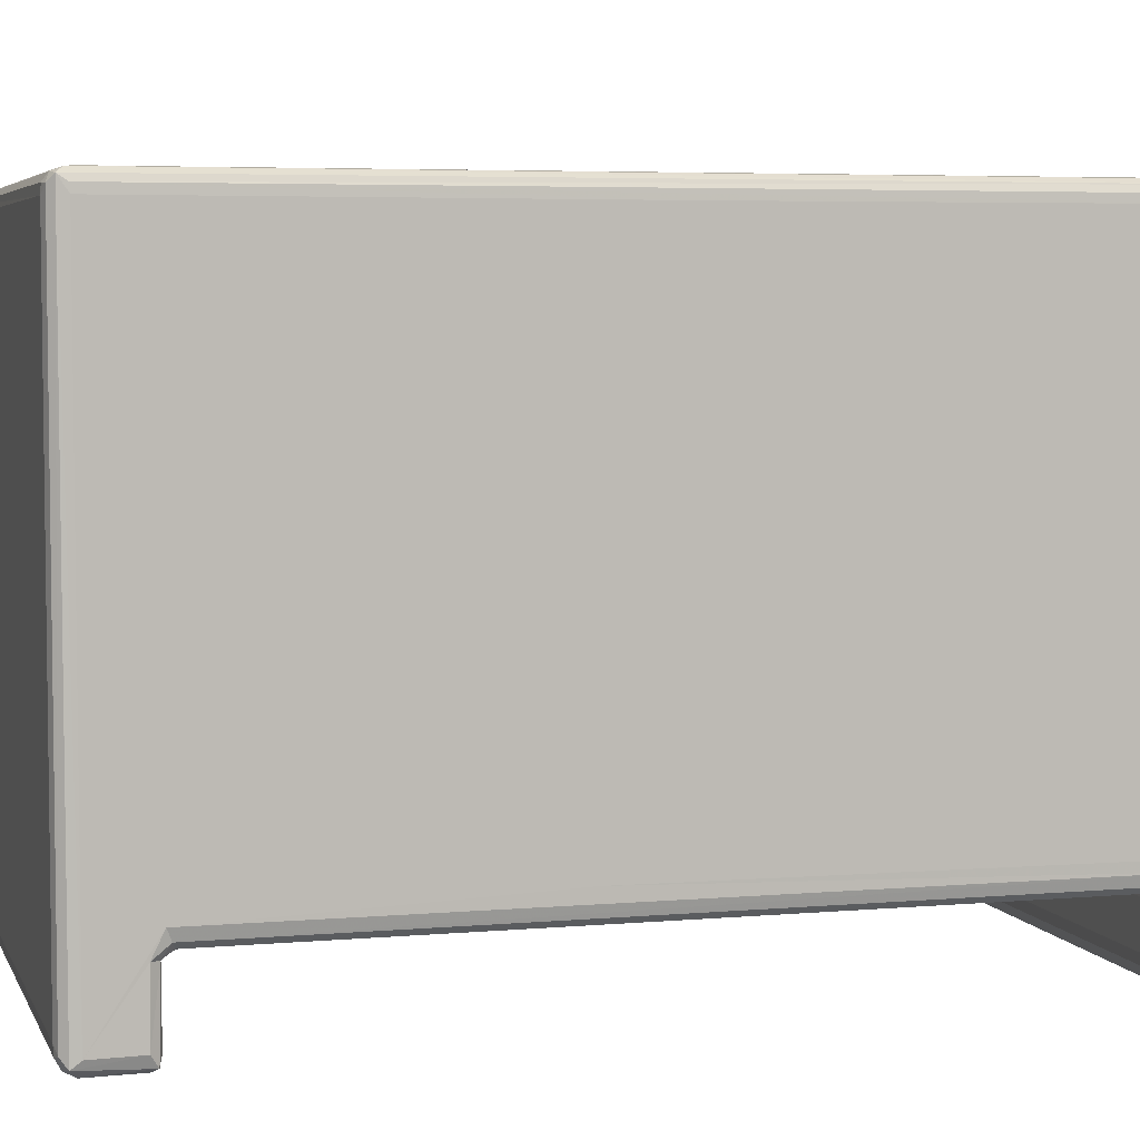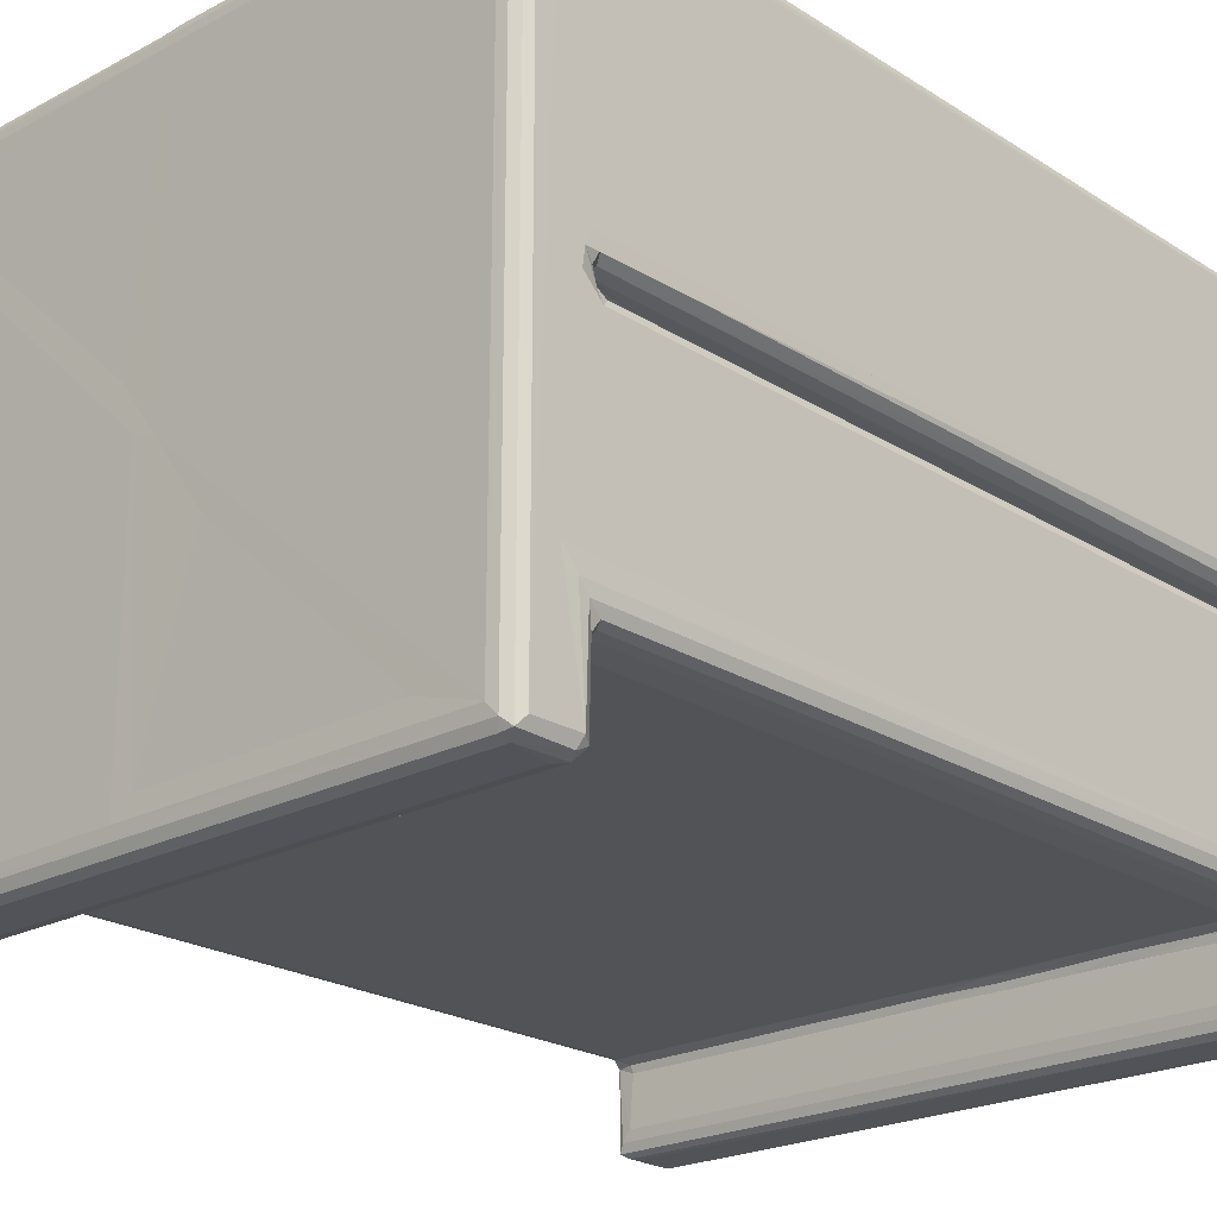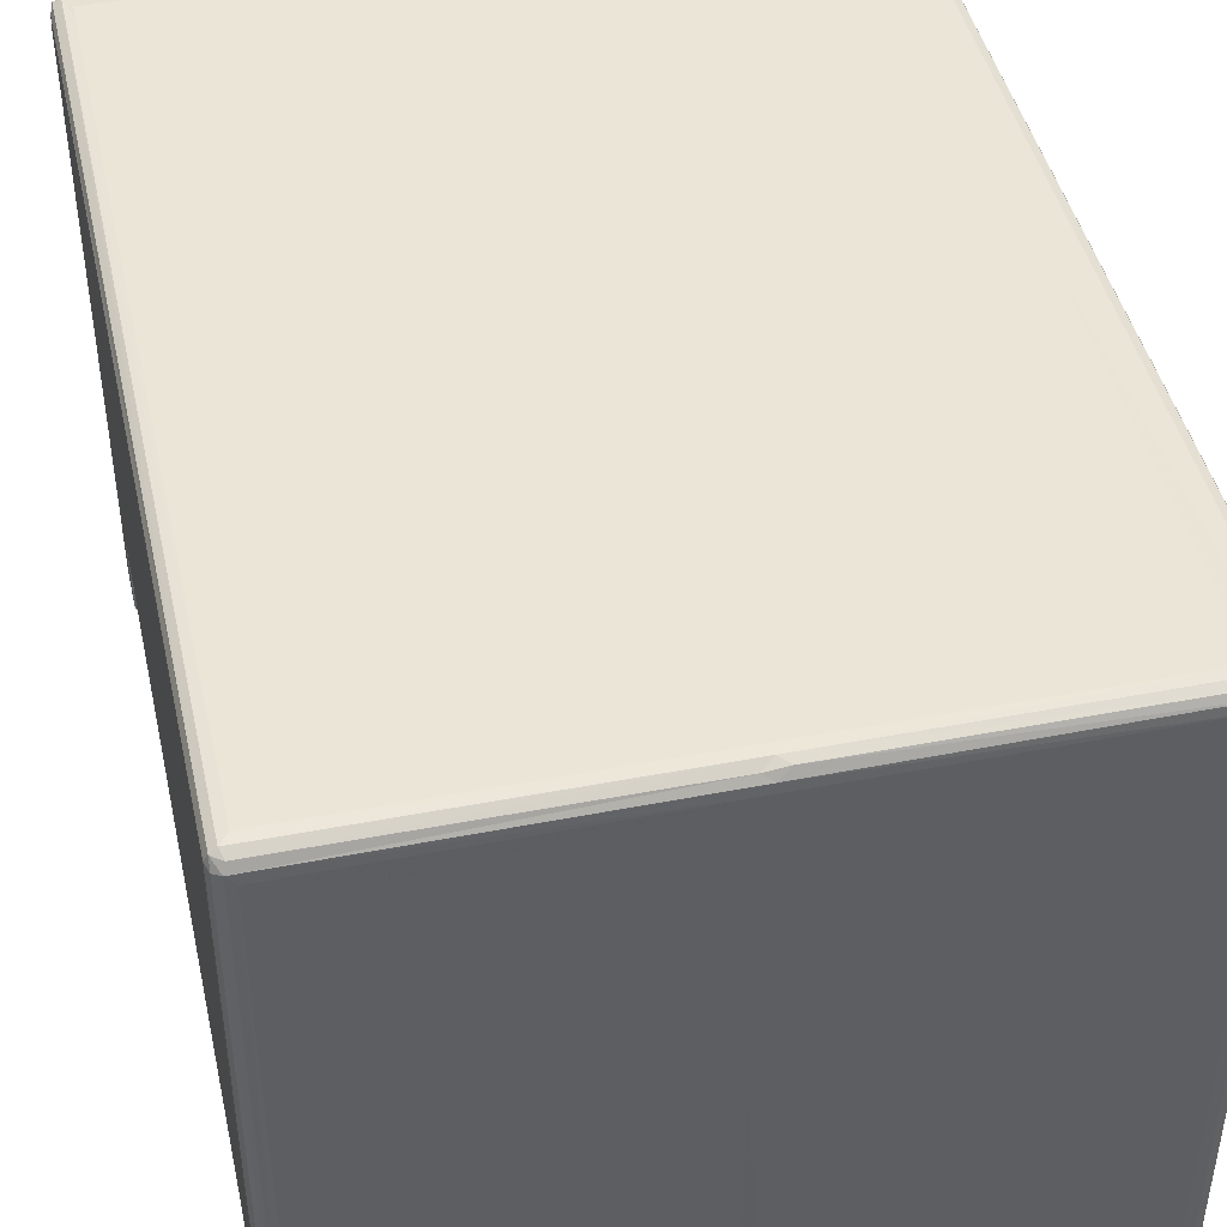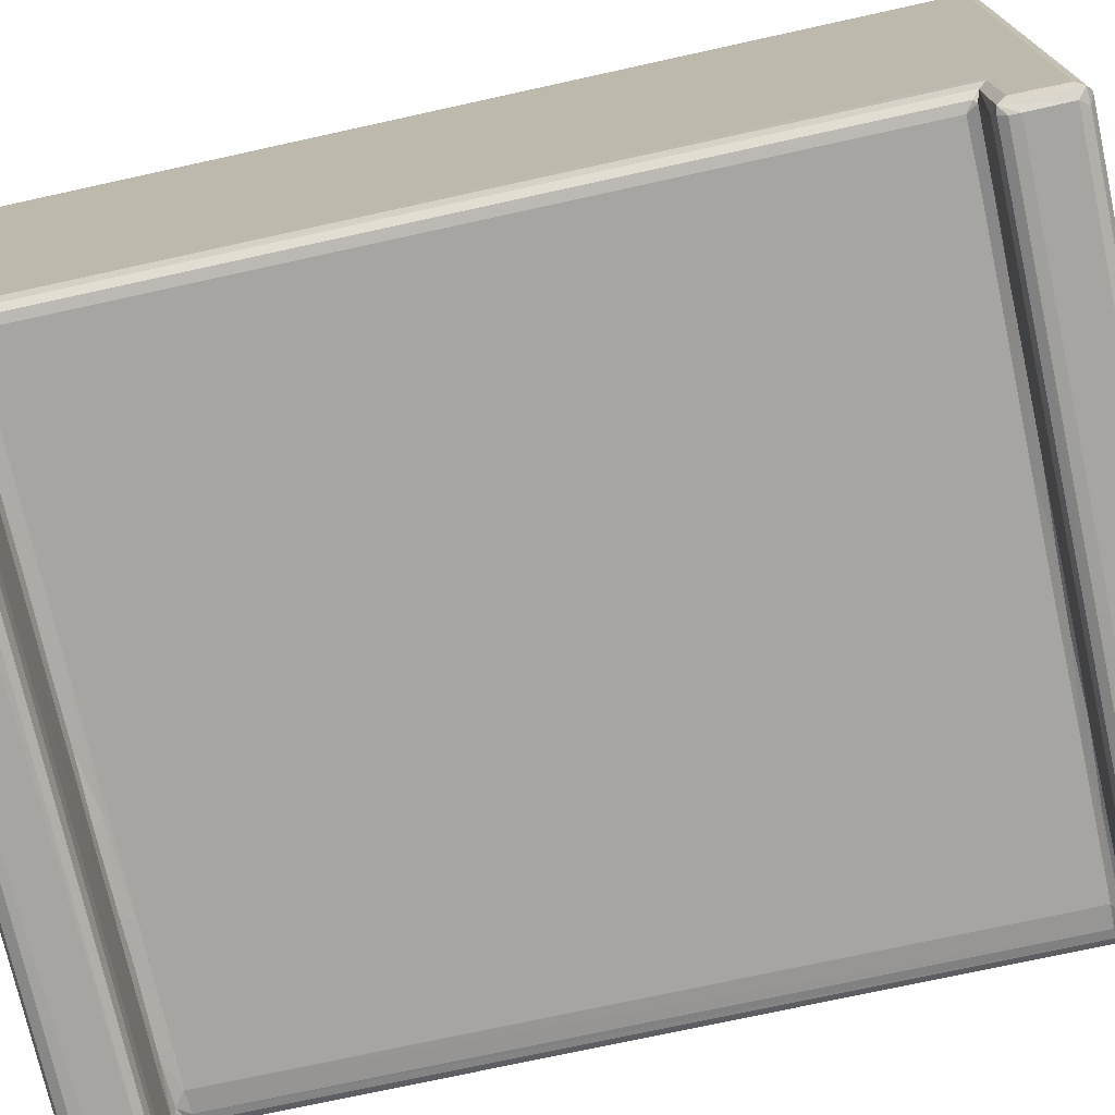
<metadata>
{"format":"obj","ext":"obj","renderer":"f3d","projection":"perspective","resolution":1024,"background":"white","views":[{"elev":5.0,"azim":74.2,"up":"+Z"},{"elev":-22.2,"azim":-137.5,"up":"+Z"},{"elev":44.4,"azim":167.4,"up":"+Z"},{"elev":-73.6,"azim":102.4,"up":"+Z"}]}
</metadata>
<code>
v -0.372 -0.4862 -0.3305
v -0.3773 -0.4813 -0.3198
v -0.3731 -0.4924 -0.3158
v -0.3638 -0.4986 -0.3229
v -0.3569 -0.4939 -0.3314
v -0.3622 -0.4835 -0.336
v -0.3529 -0.4706 -0.3366
v -0.3535 -0.4999 -0.3111
v -0.3728 -0.4343 -0.3313
v -0.3772 -0.4301 -0.3201
v -0.3621 -0.43 -0.3362
v -0.3688 -0.4224 -0.3308
v -0.3772 -0.4292 -0.2419
v -0.377 -0.4151 -0.2253
v -0.3773 -0.4203 -0.2144
v -0.364 -0.4197 -0.3218
v -0.3727 -0.423 -0.2503
v -0.3529 -0.4189 -0.3101
v -0.3602 -0.4191 -0.257
v -0.3001 -0.4194 -0.2575
v -0.3651 -0.4072 -0.24
v -0.3729 -0.4115 -0.2351
v -0.3455 -0.4154 -0.2472
v -0.3558 -0.4039 -0.2421
v -0.3772 -0.466 0.3227
v -0.377 -0.4819 0.3204
v -0.3731 -0.4924 0.3257
v -0.3533 -0.4999 0.3145
v -0.3772 -0.4262 -0.008711
v -0.3769 -0.4301 0.01594
v -0.3729 -0.415 4.6e-05
v -0.3668 -0.4032 0.003858
v -0.3595 -0.4155 0.01042
v -0.3516 -0.4037 0.006186
v -0.3556 -0.3819 0.005428
v -0.3658 0.4108 -0.2397
v -0.3559 0.409 -0.2421
v -0.3772 0.4571 -0.1932
v -0.3772 0.4159 -0.008899
v -0.3549 -0.2664 0.005343
v -0.355 -0.1448 0.005364
v -0.3552 -0.03447 0.005424
v -0.3731 0.408 -0.00022
v 0.365 -0.4287 -0.3357
v -0.2318 -0.4195 -0.2568
v 0.3562 -0.4189 -0.3104
v -0.2942 -0.4171 -0.2488
v -0.3314 -0.4047 -0.2448
v -0.2909 -0.4038 -0.2446
v -0.2121 -0.4165 -0.2482
v 0.3569 -0.4999 -0.3106
v 0.3568 -0.4991 -0.3219
v 0.3573 -0.4369 -0.3364
v -0.1609 -0.4194 -0.2567
v -0.1761 -0.4037 -0.2443
v -0.1533 -0.4173 -0.249
v 0.3571 -0.4999 0.3145
v -0.0867 -0.4193 -0.257
v 0.3723 -0.4228 -0.3313
v -0.0776 -0.4176 -0.2499
v -0.07182 -0.4083 -0.2449
v 0.3649 -0.4828 -0.3363
v -0.01568 -0.4193 -0.2562
v 0.04227 -0.4036 -0.2443
v 0.3571 -0.4038 -0.2446
v -0.003848 -0.4168 -0.2486
v -0.3317 0.4097 -0.2447
v -0.3634 -0.4988 0.3246
v -0.3772 -0.418 0.04519
v -0.3722 -0.422 0.01622
v -0.354 -0.4128 0.02088
v -0.3653 -0.4081 0.02762
v -0.3736 -0.4109 0.03479
v -0.3399 -0.4105 0.01891
v -0.3403 -0.4047 0.01562
v -0.3571 -0.4053 0.02428
v -0.3464 -0.3677 0.02216
v -0.341 -0.37 0.01381
v -0.3474 -0.2437 0.008881
v -0.3695 -0.4935 0.3319
v -0.3635 -0.4835 0.3359
v -0.3728 -0.46 0.3312
v -0.364 -0.458 0.3354
v -0.3535 -0.4711 0.3364
v -0.3774 0.4267 0.04568
v -0.3558 -0.2886 0.02373
v -0.3457 -0.2392 0.0217
v -0.3458 -0.1534 0.02172
v -0.3473 -0.08409 0.008987
v -0.3772 0.4618 0.3181
v -0.3729 0.462 0.3311
v -0.3769 0.4449 0.3236
v -0.3641 0.4642 0.3354
v -0.352 0.4705 0.3367
v -0.3356 0.01727 0.3364
v -0.3557 0.03575 0.02365
v -0.3457 -0.05275 0.02168
v -0.3772 0.4346 0.03015
v -0.3475 0.0683 0.008883
v -0.3457 0.04805 0.02168
v 0.3573 -0.4703 0.3367
v 0.3574 -0.452 0.3364
v 0.3619 -0.4938 0.3317
v 0.3558 -0.4991 0.3241
v 0.3659 -0.484 0.3357
v 0.3477 -0.01329 0.3364
v 0.02757 0.01886 0.3364
v -0.373 0.4144 -0.235
v -0.3775 0.4406 -0.2133
v -0.355 0.06053 0.005395
v -0.3666 0.3927 0.003943
v -0.355 0.1647 0.005384
v -0.377 0.4296 -0.2253
v -0.3549 0.2669 0.005382
v -0.3548 0.3536 0.005414
v -0.3718 0.4238 -0.3247
v -0.3725 0.4369 -0.3311
v -0.3771 0.4328 -0.3199
v -0.3626 0.4192 -0.3212
v -0.3563 0.4226 -0.3308
v -0.3628 0.4308 -0.3355
v -0.3728 0.423 -0.2469
v -0.3533 0.4189 -0.3091
v -0.3618 0.4189 -0.2522
v -0.34 0.4168 -0.2475
v -0.373 0.4937 -0.3303
v -0.3772 0.485 -0.3206
v -0.3625 0.4851 -0.3362
v -0.3531 0.4412 -0.3366
v -0.3577 0.4939 -0.3316
v -0.3642 0.4987 -0.3223
v -0.3531 0.5 -0.3103
v -0.3729 0.4186 0.005766
v -0.3773 0.4375 0.01142
v -0.3488 0.4077 0.008318
v -0.3641 0.4987 0.3246
v -0.3732 0.4936 0.3297
v -0.3535 0.4999 0.3143
v -0.1948 0.4099 -0.2446
v -0.05284 0.4091 -0.2446
v -0.2683 0.4192 -0.2609
v -0.3027 0.4199 -0.2502
v -0.2498 0.4162 -0.247
v -0.2269 0.4193 -0.2499
v -0.2862 0.4997 -0.2895
v 0.3648 0.4852 -0.3362
v -0.01331 0.4999 -0.01966
v 0.3563 0.4189 -0.3101
v -0.1711 0.4194 -0.2609
v -0.1632 0.4189 -0.2486
v 0.01244 0.5001 -0.3097
v -0.1736 0.4998 -0.1796
v -0.0693 0.4997 -0.09622
v 0.3645 0.4307 -0.3354
v -0.09169 0.4197 -0.2518
v -0.0871 0.4166 -0.2471
v 0.3645 0.4412 -0.3366
v -0.009573 0.4997 -0.2911
v -0.003294 0.4988 -0.3222
v -0.02439 0.4202 -0.2516
v 0.05566 0.4192 -0.2616
v -0.001897 0.4195 -0.2501
v -0.01238 0.4174 -0.2475
v 0.01252 0.4999 -0.009104
v -0.3457 0.1339 0.02168
v -0.3475 0.229 0.008883
v -0.3457 0.2411 0.02168
v -0.3653 0.4106 0.02761
v -0.3737 0.4157 0.03496
v -0.3556 0.4066 0.02365
v -0.3457 0.3483 0.02168
v -0.3345 0.4756 0.3364
v -0.3506 0.4133 0.02331
v -0.373 0.4232 0.02116
v -0.34 0.4147 0.01873
v -0.377 0.4853 0.3243
v -0.3624 0.4858 0.3358
v -0.3635 0.494 0.3318
v -0.341 0.4143 0.01396
v -0.005111 0.4999 0.3128
v 0.02861 0.4996 0.03813
v -0.009992 0.4751 0.3364
v -0.000112 0.4861 0.3356
v 0.001929 0.4991 0.3227
v -0.01002 0.4941 0.3317
v 0.05418 -0.4193 -0.2566
v 0.3657 -0.4197 -0.3218
v 0.1255 -0.4194 -0.257
v 0.06069 -0.4171 -0.2487
v 0.1972 -0.4193 -0.2571
v 0.1385 -0.4167 -0.2484
v 0.176 -0.4037 -0.2443
v 0.3598 -0.4939 -0.3314
v 0.2678 -0.4194 -0.2569
v 0.2092 -0.4169 -0.2486
v 0.275 -0.4171 -0.2487
v 0.2857 -0.4037 -0.2443
v 0.352 -0.4193 -0.2566
v 0.3532 -0.4171 -0.2488
v 0.3673 -0.4971 -0.3185
v 0.3743 -0.49 -0.3282
v 0.3772 -0.4804 -0.3199
v 0.377 -0.4304 -0.3192
v 0.3771 -0.4298 -0.2495
v 0.3772 -0.4175 -0.2241
v 0.371 -0.4208 -0.2497
v 0.367 -0.4093 -0.2428
v 0.3737 -0.4124 -0.2363
v 0.3738 -0.4907 0.3305
v 0.3769 0.4314 -0.2253
v 0.3772 -0.08386 -0.2104
v 0.3772 -0.4805 0.3149
v 0.3673 -0.4971 0.3236
v 0.3766 -0.4814 0.3239
v 0.3571 0.4752 0.3364
v 0.3772 -0.006738 0.3145
v 0.373 0.4884 0.3313
v 0.0586 0.4094 -0.2446
v 0.357 0.4088 -0.2446
v 0.1758 0.4097 -0.2446
v 0.2884 0.4097 -0.2446
v 0.06634 0.4192 -0.2488
v 0.3574 0.4999 -0.3111
v 0.3661 0.4226 -0.3308
v 0.131 0.4193 -0.261
v 0.3651 0.4192 -0.3211
v 0.1413 0.4192 -0.2488
v 0.2062 0.4193 -0.261
v 0.2155 0.4187 -0.2485
v 0.3575 0.4939 -0.3316
v 0.3665 0.4987 -0.3222
v 0.3434 0.4193 -0.2629
v 0.278 0.4197 -0.2515
v 0.2956 0.419 -0.2486
v 0.3642 0.4192 -0.2487
v 0.3772 0.4399 -0.2142
v 0.367 0.4163 -0.2428
v 0.3735 0.423 -0.2365
v 0.3772 0.4757 0.3154
v 0.3731 0.4238 -0.3296
v 0.3771 0.4337 -0.3193
v 0.3772 0.4747 -0.2906
v 0.3769 0.4855 -0.3213
v 0.3737 0.4934 -0.3296
v 0.3571 0.4999 0.3108
v 0.3734 0.4939 0.3198
v 0.3036 0.4996 0.2894
v 0.01229 0.4946 0.3297
v 0.3657 0.4991 0.3212
v 0.3631 0.4945 0.33
v 0.3662 0.4862 0.3355
v 0.3767 0.4858 0.3238
f 1 3 2
f 1 4 3
f 1 5 4
f 1 6 5
f 1 10 9
f 1 2 10
f 1 11 6
f 1 9 11
f 9 10 12
f 9 12 11
f 6 11 7
f 2 13 10
f 13 15 14
f 12 17 16
f 10 17 12
f 17 19 16
f 10 13 17
f 16 19 18
f 19 20 18
f 17 22 21
f 13 22 17
f 13 14 22
f 19 17 23
f 17 21 23
f 21 24 23
f 3 26 2
f 3 27 26
f 3 4 27
f 2 26 25
f 2 29 13
f 13 29 15
f 29 30 31
f 31 33 32
f 33 34 32
f 32 34 35
f 22 36 21
f 21 36 24
f 36 37 24
f 15 29 39
f 32 35 40
f 32 40 41
f 32 41 42
f 15 39 38
f 31 32 43
f 29 31 43
f 11 12 44
f 18 20 46
f 19 23 47
f 19 47 20
f 23 24 48
f 23 48 47
f 47 48 49
f 20 47 45
f 47 49 50
f 5 52 4
f 4 52 8
f 7 11 53
f 46 20 54
f 20 45 54
f 45 47 50
f 50 49 55
f 45 50 54
f 54 50 56
f 8 57 28
f 11 44 53
f 46 54 58
f 12 16 59
f 44 12 59
f 50 55 56
f 54 56 58
f 58 56 60
f 56 61 60
f 56 55 61
f 55 49 61
f 5 6 62
f 6 7 62
f 52 51 8
f 16 18 46
f 46 58 63
f 58 60 63
f 61 49 64
f 63 60 66
f 60 61 66
f 61 64 66
f 48 67 49
f 27 4 68
f 4 8 68
f 29 69 30
f 68 8 28
f 2 25 29
f 29 25 69
f 31 70 33
f 30 70 31
f 70 72 71
f 70 73 72
f 30 73 70
f 30 69 73
f 70 71 33
f 33 71 74
f 33 75 34
f 33 74 75
f 72 76 71
f 35 34 78
f 35 79 40
f 35 78 79
f 27 80 26
f 27 68 80
f 80 83 82
f 80 81 83
f 26 80 82
f 81 84 83
f 26 82 25
f 73 69 85
f 77 76 86
f 72 86 76
f 86 87 77
f 40 79 41
f 87 86 88
f 41 79 89
f 82 83 91
f 25 82 91
f 25 91 92
f 25 90 69
f 91 83 93
f 83 84 93
f 93 84 94
f 84 95 94
f 72 96 86
f 88 86 96
f 88 96 97
f 98 69 90
f 41 89 42
f 42 89 99
f 97 96 100
f 71 76 74
f 34 75 78
f 75 74 78
f 76 77 74
f 81 101 84
f 101 102 84
f 80 103 81
f 68 103 80
f 28 57 68
f 57 104 68
f 68 104 103
f 103 105 81
f 81 105 101
f 102 106 84
f 77 87 74
f 87 88 74
f 79 78 89
f 88 97 74
f 89 78 99
f 84 107 95
f 84 106 107
f 22 14 108
f 22 108 36
f 14 15 109
f 15 38 109
f 32 42 110
f 43 32 111
f 32 112 111
f 32 110 112
f 108 14 113
f 14 109 113
f 111 112 114
f 111 114 115
f 29 43 39
f 116 118 117
f 116 120 119
f 116 121 120
f 116 117 121
f 116 122 118
f 116 119 122
f 122 119 124
f 122 113 118
f 119 123 124
f 122 108 113
f 122 36 108
f 122 124 36
f 124 125 36
f 117 127 126
f 117 118 127
f 117 128 121
f 117 126 128
f 121 128 129
f 118 113 109
f 118 38 127
f 118 109 38
f 126 131 130
f 126 130 128
f 39 43 133
f 39 133 134
f 111 135 43
f 43 135 133
f 126 136 131
f 131 136 132
f 39 134 38
f 38 134 127
f 126 137 136
f 127 137 126
f 24 37 48
f 37 67 48
f 49 67 139
f 139 140 49
f 123 141 124
f 124 141 142
f 124 142 125
f 37 125 67
f 37 36 125
f 142 143 125
f 67 125 143
f 141 144 142
f 142 144 143
f 129 128 146
f 138 147 132
f 119 148 123
f 141 149 144
f 67 143 139
f 144 150 143
f 139 143 150
f 149 150 144
f 128 130 146
f 131 132 151
f 132 145 151
f 145 132 152
f 132 147 152
f 145 152 153
f 120 121 154
f 123 148 141
f 149 155 150
f 141 155 149
f 139 156 140
f 139 150 156
f 150 155 156
f 129 146 157
f 121 129 154
f 154 129 157
f 151 145 158
f 130 131 159
f 131 151 159
f 148 161 141
f 141 162 155
f 155 162 160
f 141 161 162
f 155 160 156
f 160 163 156
f 140 156 163
f 160 162 163
f 158 145 153
f 152 147 153
f 153 147 158
f 158 164 151
f 158 147 164
f 42 99 110
f 100 96 165
f 110 99 112
f 112 99 166
f 165 96 167
f 25 92 90
f 73 168 72
f 72 168 96
f 73 85 169
f 73 169 168
f 112 166 114
f 168 170 96
f 167 96 170
f 167 170 171
f 114 166 115
f 115 166 135
f 94 95 172
f 171 170 173
f 85 69 98
f 133 98 134
f 133 174 98
f 174 133 173
f 174 169 98
f 174 168 169
f 174 173 168
f 169 85 98
f 111 115 135
f 135 175 133
f 133 175 173
f 173 170 168
f 134 98 127
f 127 176 137
f 98 90 127
f 127 90 176
f 136 138 132
f 92 91 90
f 90 91 176
f 91 177 137
f 91 93 177
f 176 91 137
f 137 178 136
f 137 177 178
f 93 94 177
f 94 172 177
f 97 100 74
f 100 165 74
f 99 78 179
f 78 74 179
f 99 179 166
f 165 167 74
f 179 74 175
f 167 175 74
f 166 179 135
f 167 171 175
f 95 107 172
f 171 173 175
f 135 179 175
f 138 180 147
f 172 183 177
f 177 183 178
f 172 182 183
f 138 136 184
f 136 185 184
f 136 178 185
f 183 185 178
f 138 184 180
f 147 180 181
f 8 51 57
f 46 63 186
f 59 16 187
f 16 46 187
f 63 66 186
f 186 66 189
f 66 64 189
f 186 189 188
f 46 186 190
f 186 188 190
f 188 189 191
f 189 64 191
f 191 64 192
f 64 49 192
f 188 191 190
f 5 193 52
f 5 62 193
f 7 53 62
f 46 190 194
f 190 191 195
f 191 192 195
f 192 49 65
f 190 195 194
f 194 195 196
f 195 192 196
f 196 192 197
f 192 65 197
f 46 194 198
f 194 196 198
f 198 196 199
f 196 197 199
f 199 197 65
f 193 200 52
f 193 201 200
f 193 62 201
f 52 200 51
f 201 203 202
f 201 59 203
f 62 59 201
f 53 44 62
f 62 44 59
f 202 203 204
f 202 204 205
f 46 206 187
f 46 198 206
f 203 206 204
f 203 59 206
f 187 206 59
f 198 199 206
f 199 207 206
f 199 65 207
f 204 208 205
f 204 206 208
f 206 207 208
f 201 202 209
f 200 201 209
f 208 210 205
f 210 211 205
f 209 202 212
f 51 200 213
f 51 213 57
f 200 209 213
f 57 213 104
f 104 213 103
f 209 212 214
f 103 209 105
f 213 209 103
f 101 105 102
f 102 105 215
f 205 212 202
f 205 216 212
f 102 215 106
f 214 217 209
f 105 209 217
f 205 211 216
f 212 216 214
f 49 140 65
f 65 140 219
f 140 220 219
f 140 163 218
f 162 222 163
f 162 161 222
f 218 163 222
f 120 224 119
f 120 154 224
f 161 225 222
f 224 226 119
f 119 226 148
f 161 228 225
f 225 228 227
f 140 218 220
f 218 222 227
f 218 227 220
f 222 225 227
f 220 227 229
f 130 159 230
f 146 130 230
f 230 159 231
f 159 223 231
f 159 151 223
f 151 164 223
f 148 232 161
f 161 232 228
f 232 233 228
f 220 221 219
f 227 228 229
f 228 233 229
f 233 234 229
f 220 229 234
f 220 234 221
f 233 232 234
f 221 234 235
f 232 235 234
f 221 235 219
f 65 219 207
f 219 237 207
f 207 237 208
f 208 238 210
f 237 238 208
f 210 236 211
f 224 240 226
f 224 154 240
f 232 148 235
f 148 226 235
f 240 210 238
f 240 241 210
f 226 238 235
f 226 240 238
f 219 235 237
f 235 238 237
f 154 157 240
f 157 146 240
f 240 243 241
f 240 244 243
f 146 244 240
f 241 243 242
f 210 241 236
f 241 242 236
f 230 231 244
f 146 230 244
f 223 245 231
f 243 244 246
f 231 246 244
f 147 181 164
f 181 247 164
f 181 180 247
f 184 185 248
f 183 248 185
f 180 184 249
f 184 248 249
f 223 164 245
f 164 247 245
f 172 215 182
f 180 249 245
f 182 215 183
f 180 245 247
f 249 248 250
f 183 250 248
f 215 251 183
f 183 251 250
f 172 107 215
f 107 106 215
f 211 239 216
f 216 239 214
f 236 239 211
f 239 252 214
f 214 252 217
f 215 105 251
f 105 217 251
f 236 242 239
f 245 249 231
f 242 243 252
f 243 246 252
f 231 249 246
f 242 252 239
f 252 246 217
f 249 217 246
f 249 250 217
f 251 217 250

</code>
